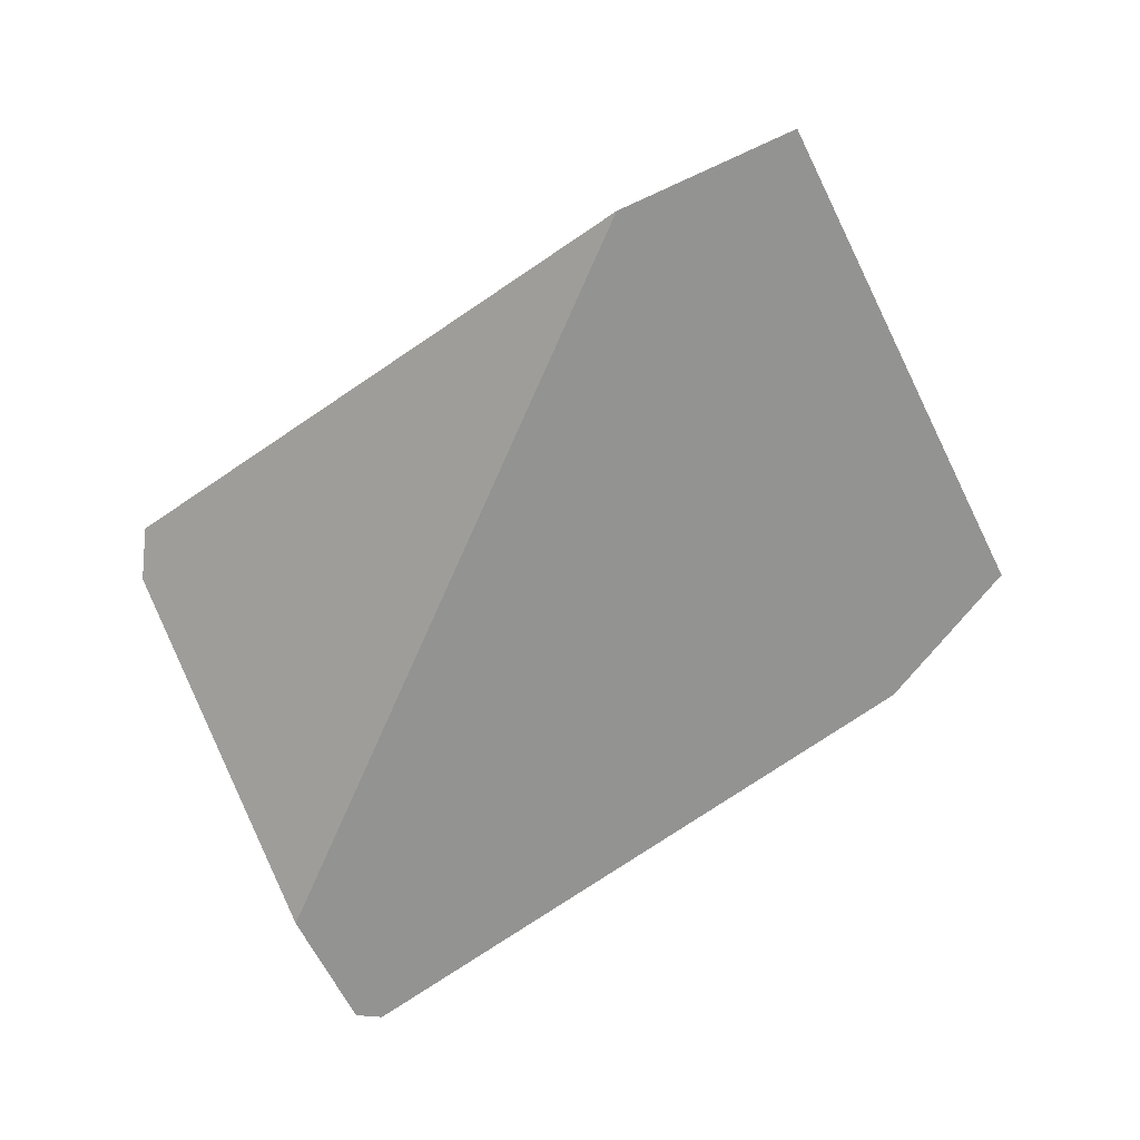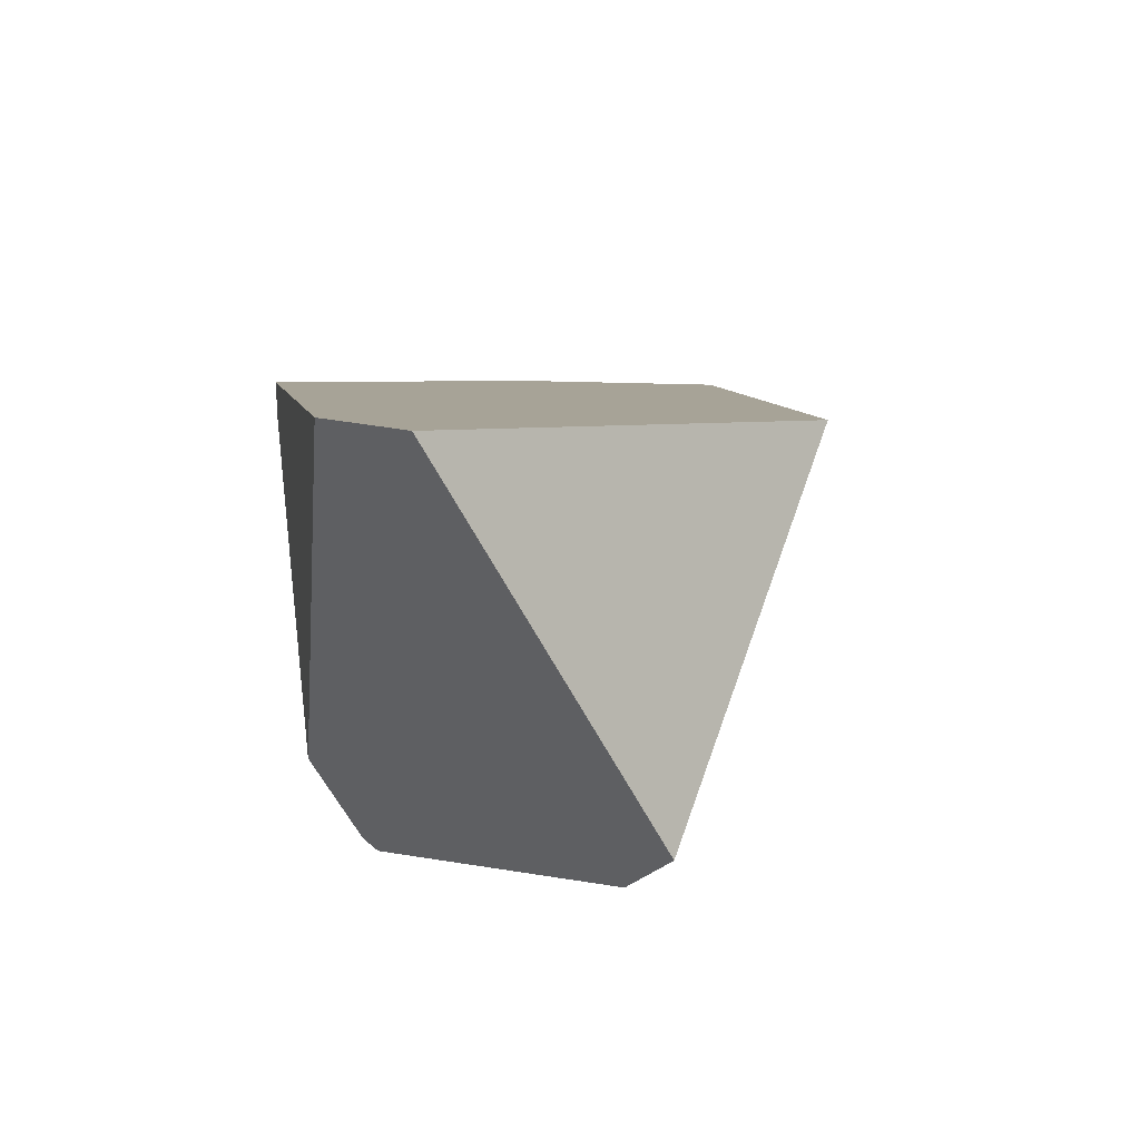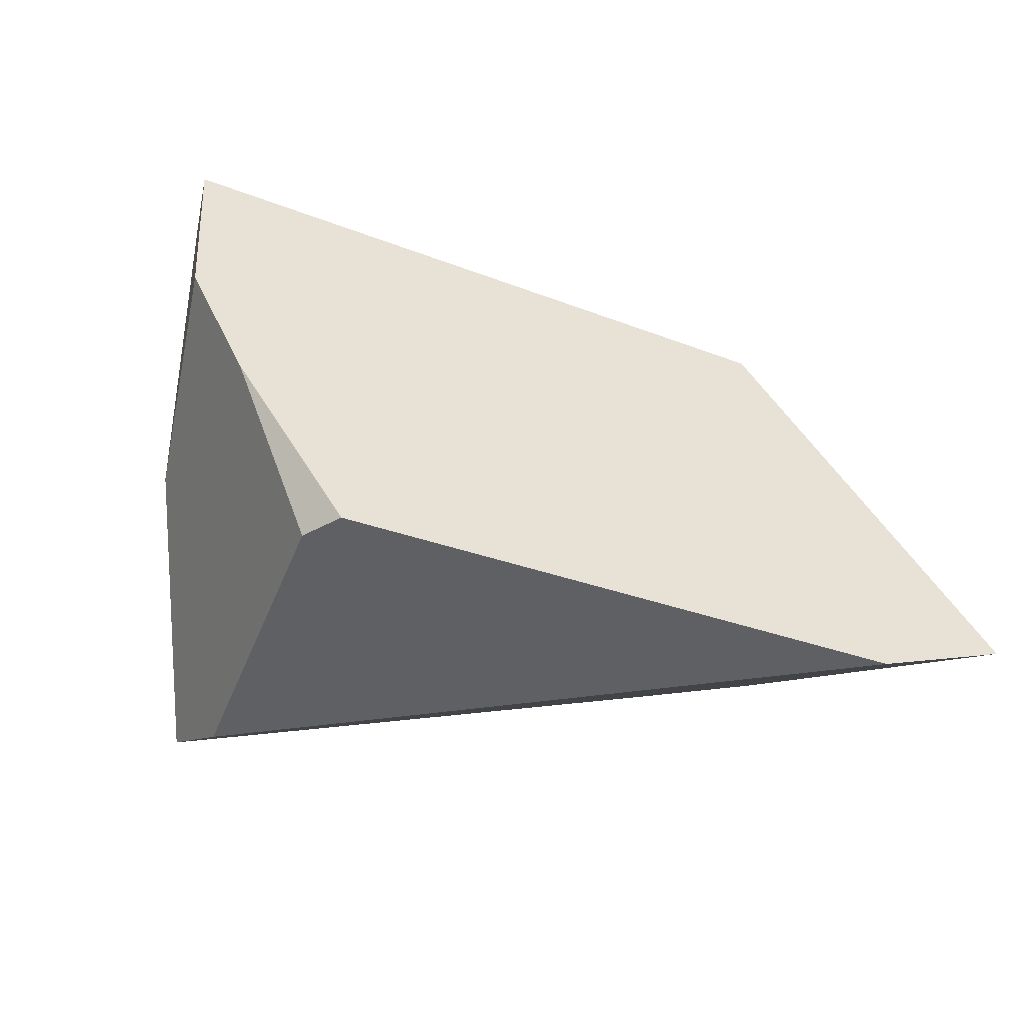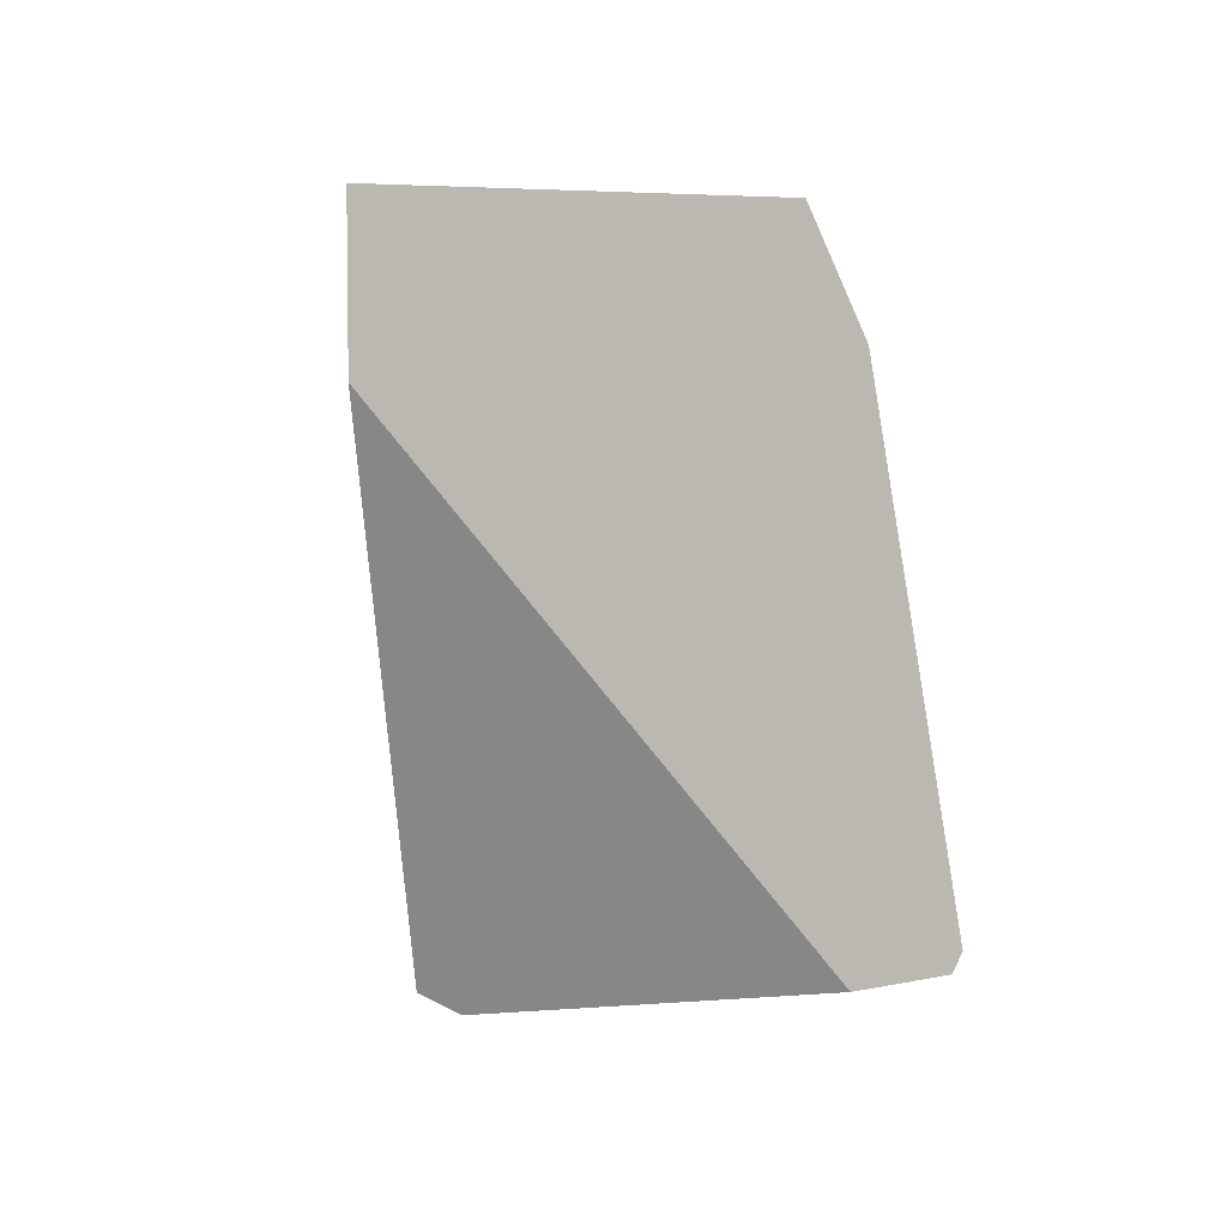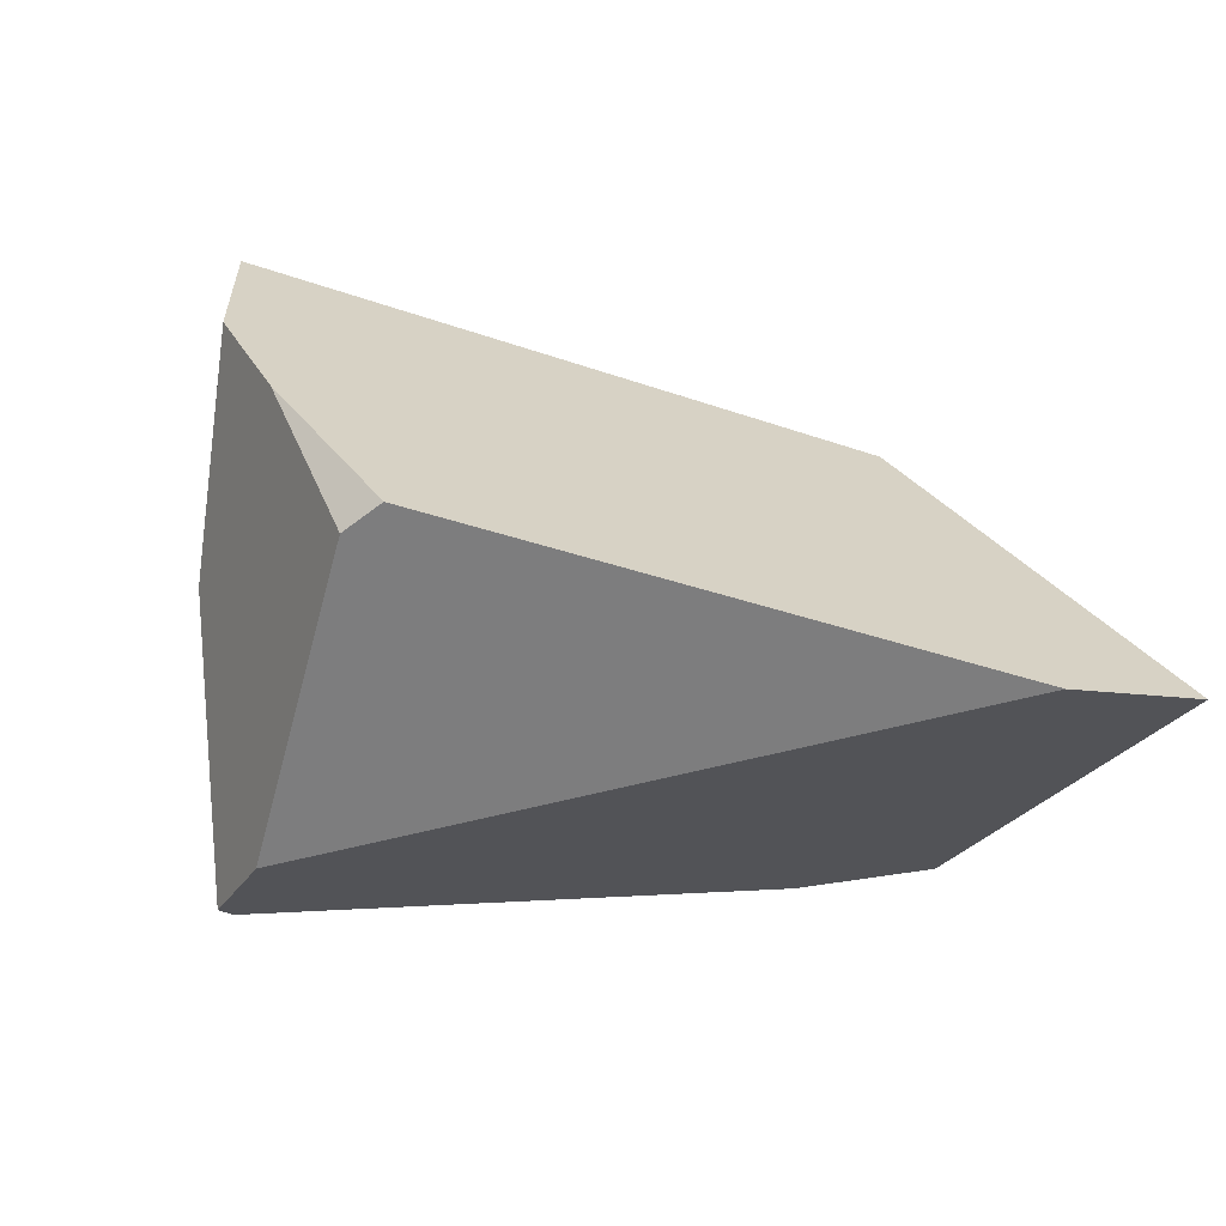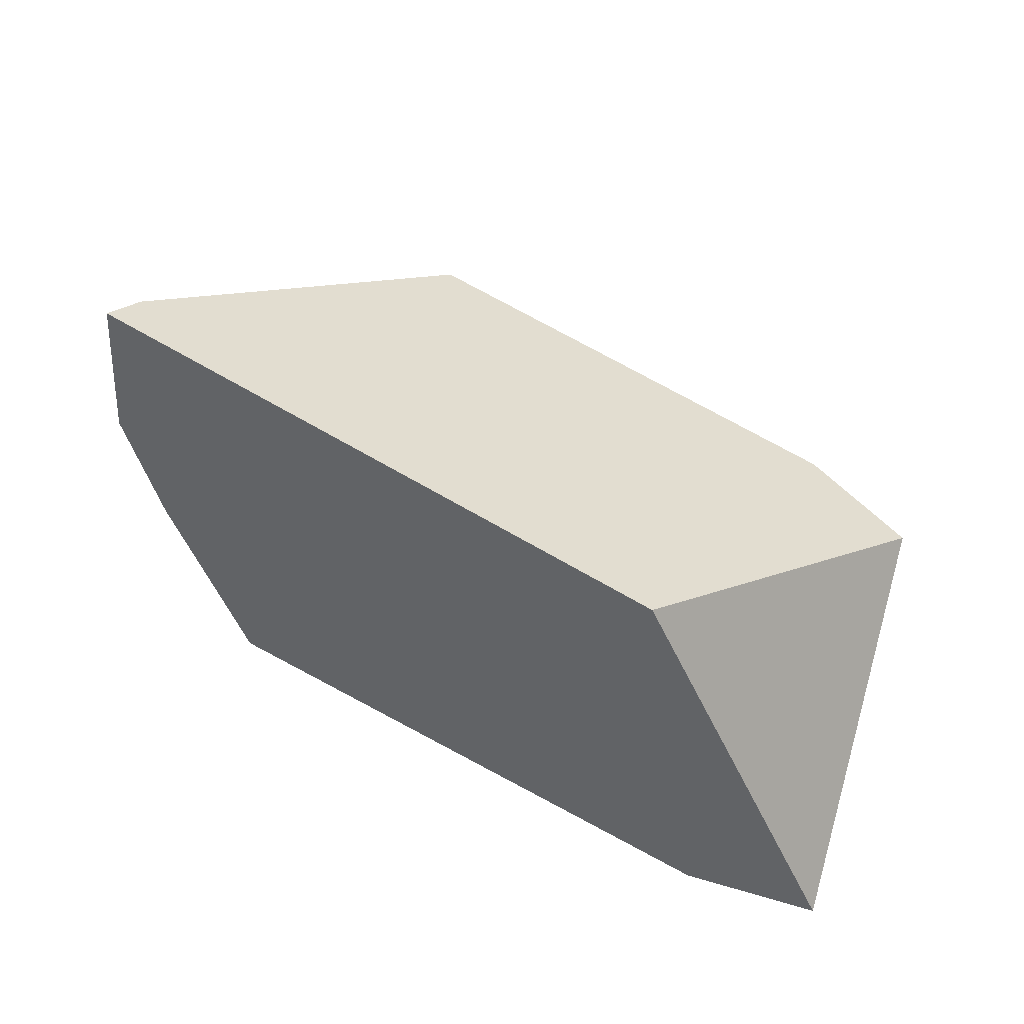
<metadata>
{"format":"obj","ext":"obj","renderer":"f3d","projection":"perspective","resolution":1024,"background":"white","views":[{"elev":7.8,"azim":-147.7,"up":"+Y"},{"elev":36.6,"azim":-102.0,"up":"+Y"},{"elev":-40.0,"azim":128.7,"up":"+Z"},{"elev":-63.8,"azim":-116.1,"up":"+Z"},{"elev":-57.3,"azim":133.4,"up":"+Z"},{"elev":59.0,"azim":-179.9,"up":"+Z"}]}
</metadata>
<code>
g  Instance
v -6.755 -51.62 -0.5122
v -6.796 -51.36 0.165
v -8.237 -50.53 0.03287
v -6.796 -51.36 0.165
v -6.755 -51.62 -0.5122
v -5.697 -50.7 0.8785
v -5.697 -50.7 0.8785
v -6.755 -51.62 -0.5122
v -6.067 -51.14 0.1005
v -6.067 -51.14 0.1005
v -6.755 -51.62 -0.5122
v -6.687 -51.61 -0.5553
v -8.542 -50.16 0.09758
v -8.185 -48.9 -0.5249
v -8.237 -50.53 0.03287
v -8.237 -50.53 0.03287
v -8.185 -48.9 -0.5249
v -6.755 -51.62 -0.5122
v -6.755 -51.62 -0.5122
v -8.185 -48.9 -0.5249
v -6.687 -51.61 -0.5553
v -6.687 -51.61 -0.5553
v -8.185 -48.9 -0.5249
v -6.583 -51.29 -0.7206
v -6.583 -51.29 -0.7206
v -8.185 -48.9 -0.5249
v -7.737 -49.12 -0.7247
v -6.583 -51.29 -0.7206
v -7.737 -49.12 -0.7247
v -5.96 -50.27 -0.6849
v -5.96 -50.27 -0.6849
v -7.737 -49.12 -0.7247
v -5.973 -50.11 -0.6829
v -6.067 -51.14 0.1005
v -6.687 -51.61 -0.5553
v -5.557 -50.51 0.3638
v -5.557 -50.51 0.3638
v -6.687 -51.61 -0.5553
v -5.69 -50.37 -0.05363
v -5.69 -50.37 -0.05363
v -6.687 -51.61 -0.5553
v -5.96 -50.27 -0.6849
v -5.96 -50.27 -0.6849
v -6.687 -51.61 -0.5553
v -6.583 -51.29 -0.7206
v -5.697 -50.7 0.8785
v -5.599 -50.58 0.9711
v -6.796 -51.36 0.165
v -6.796 -51.36 0.165
v -5.599 -50.58 0.9711
v -8.237 -50.53 0.03287
v -8.237 -50.53 0.03287
v -5.599 -50.58 0.9711
v -8.542 -50.16 0.09758
v -8.542 -50.16 0.09758
v -5.599 -50.58 0.9711
v -7.527 -49.47 0.7933
v -5.96 -50.27 -0.6849
v -5.973 -50.11 -0.6829
v -5.69 -50.37 -0.05363
v -6.067 -51.14 0.1005
v -5.557 -50.51 0.3638
v -5.697 -50.7 0.8785
v -5.697 -50.7 0.8785
v -5.557 -50.51 0.3638
v -5.599 -50.58 0.9711
v -8.542 -50.16 0.09758
v -7.527 -49.47 0.7933
v -8.185 -48.9 -0.5249
v -8.185 -48.9 -0.5249
v -7.527 -49.47 0.7933
v -7.737 -49.12 -0.7247
v -7.737 -49.12 -0.7247
v -7.527 -49.47 0.7933
v -5.973 -50.11 -0.6829
v -5.973 -50.11 -0.6829
v -7.527 -49.47 0.7933
v -5.69 -50.37 -0.05363
v -5.69 -50.37 -0.05363
v -7.527 -49.47 0.7933
v -5.557 -50.51 0.3638
v -5.557 -50.51 0.3638
v -7.527 -49.47 0.7933
v -5.599 -50.58 0.9711
f 1 2 3
f 4 5 6
f 7 8 9
f 10 11 12
f 13 14 15
f 16 17 18
f 19 20 21
f 22 23 24
f 25 26 27
f 28 29 30
f 31 32 33
f 34 35 36
f 37 38 39
f 40 41 42
f 43 44 45
f 46 47 48
f 49 50 51
f 52 53 54
f 55 56 57
f 58 59 60
f 61 62 63
f 64 65 66
f 67 68 69
f 70 71 72
f 73 74 75
f 76 77 78
f 79 80 81
f 82 83 84

</code>
